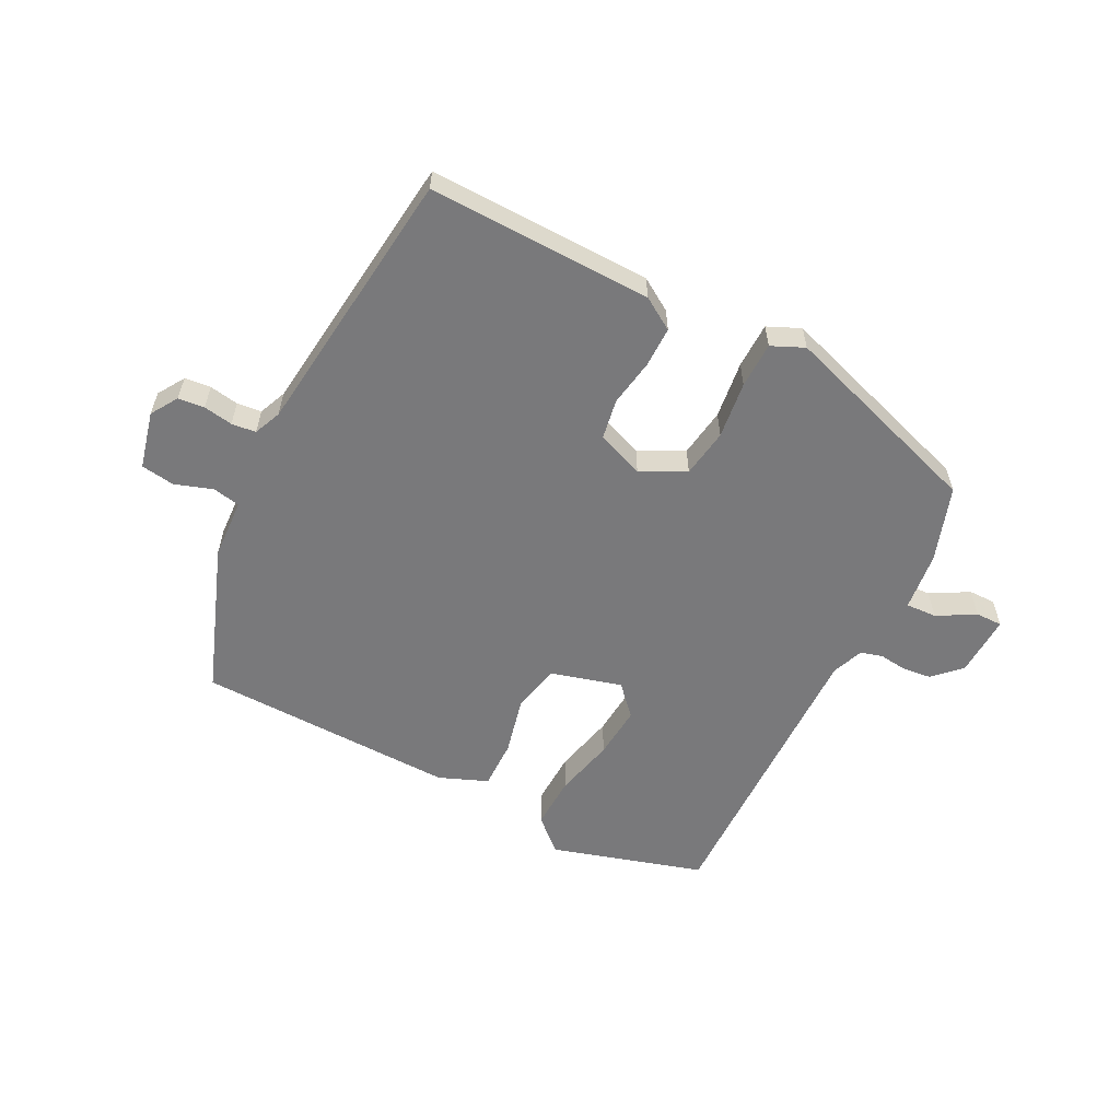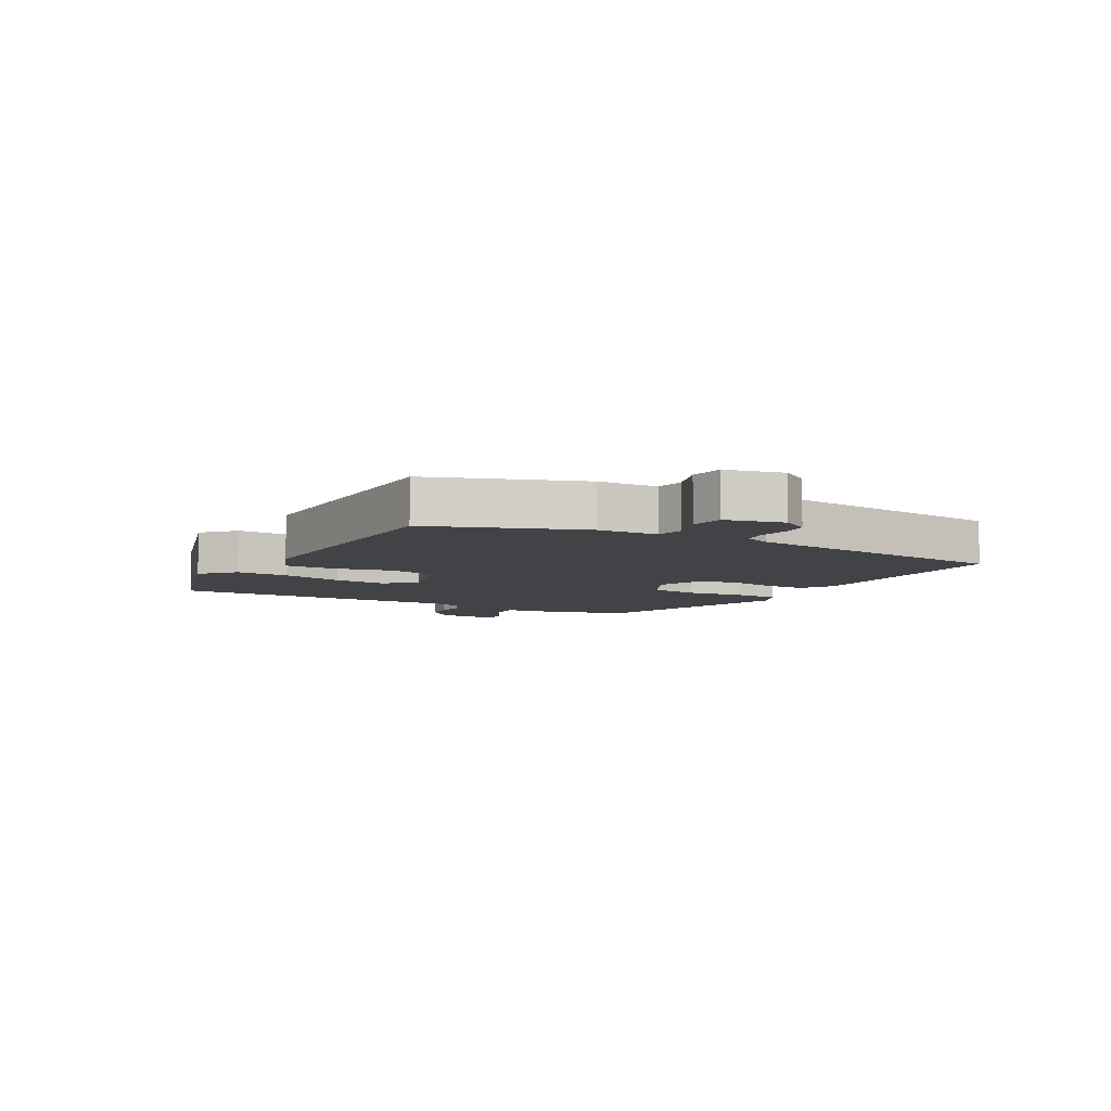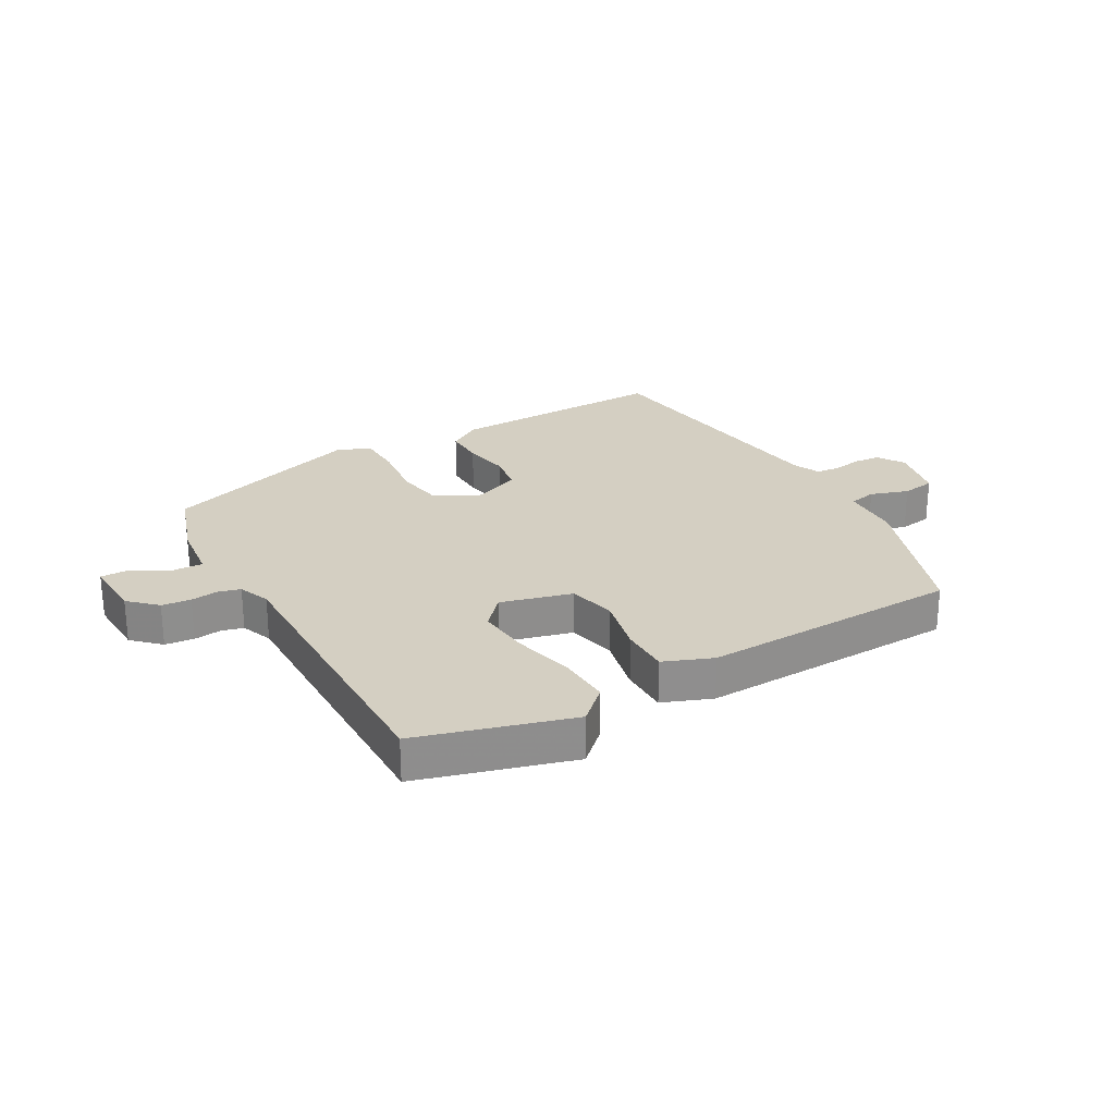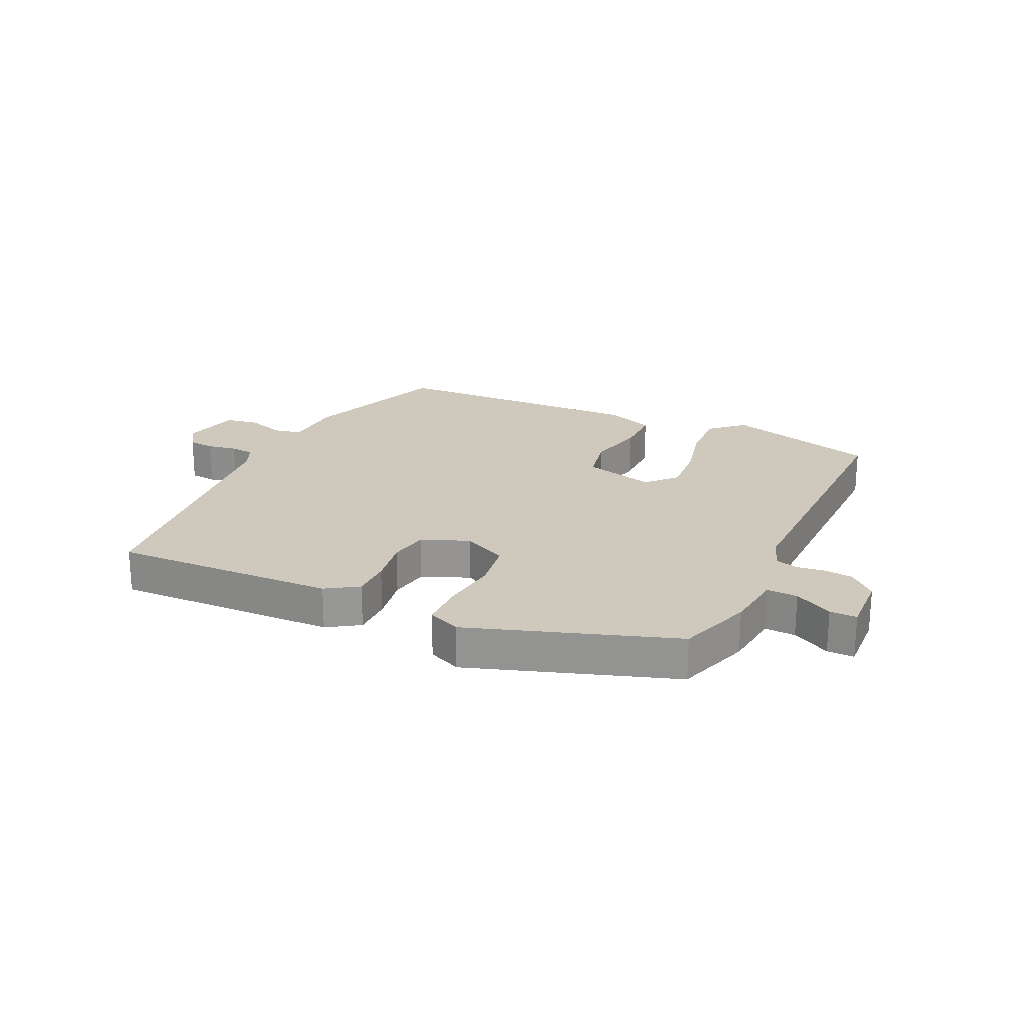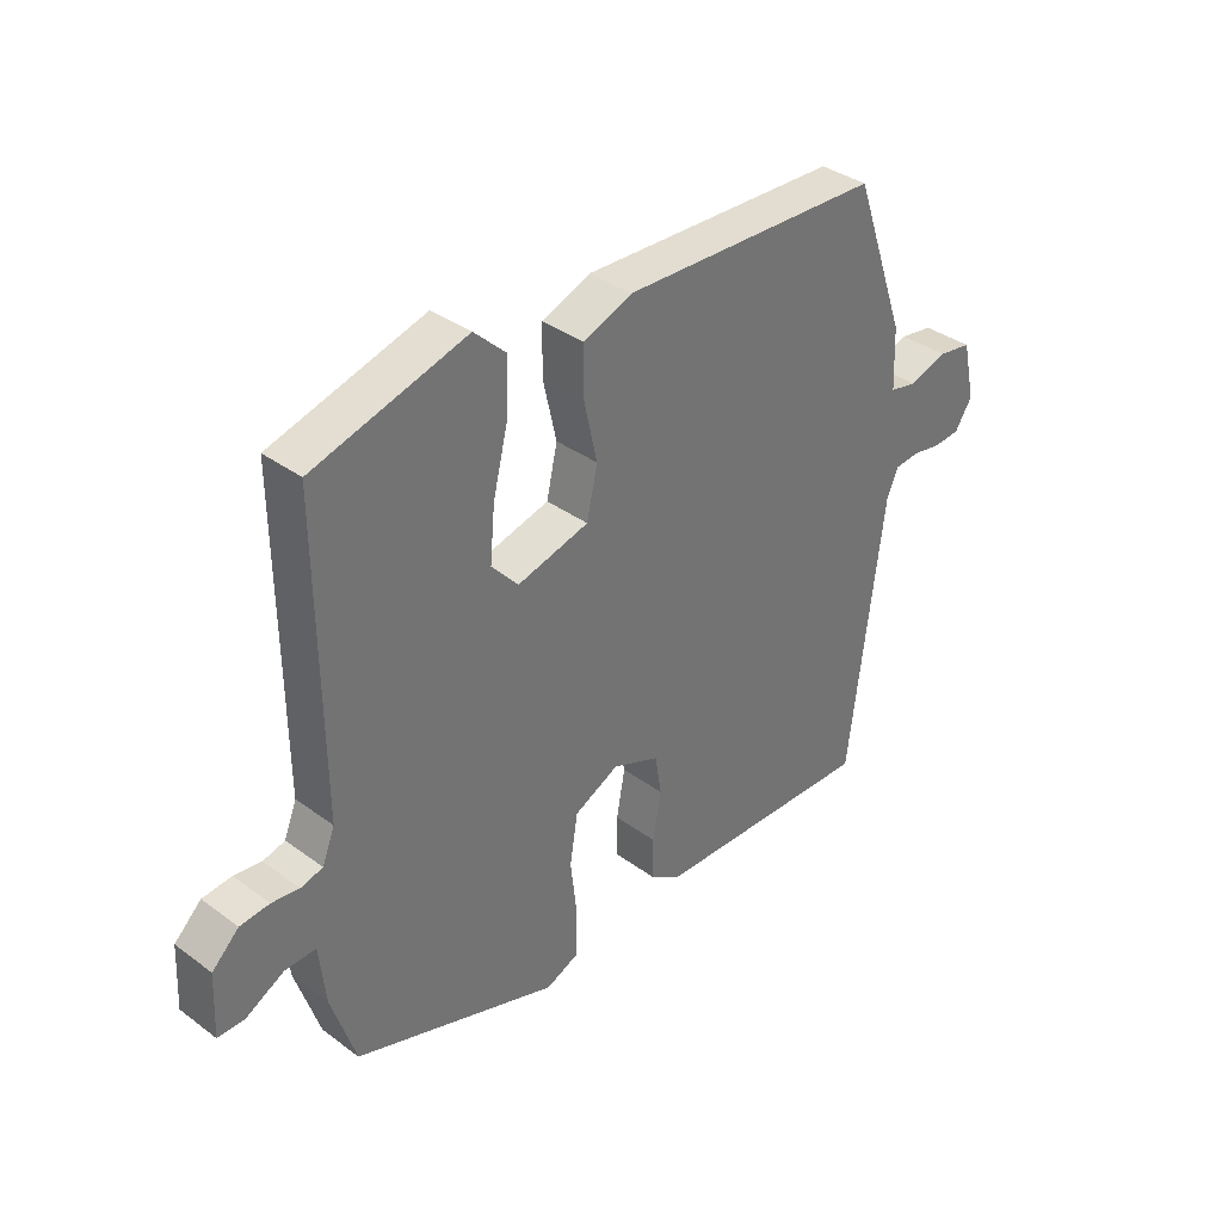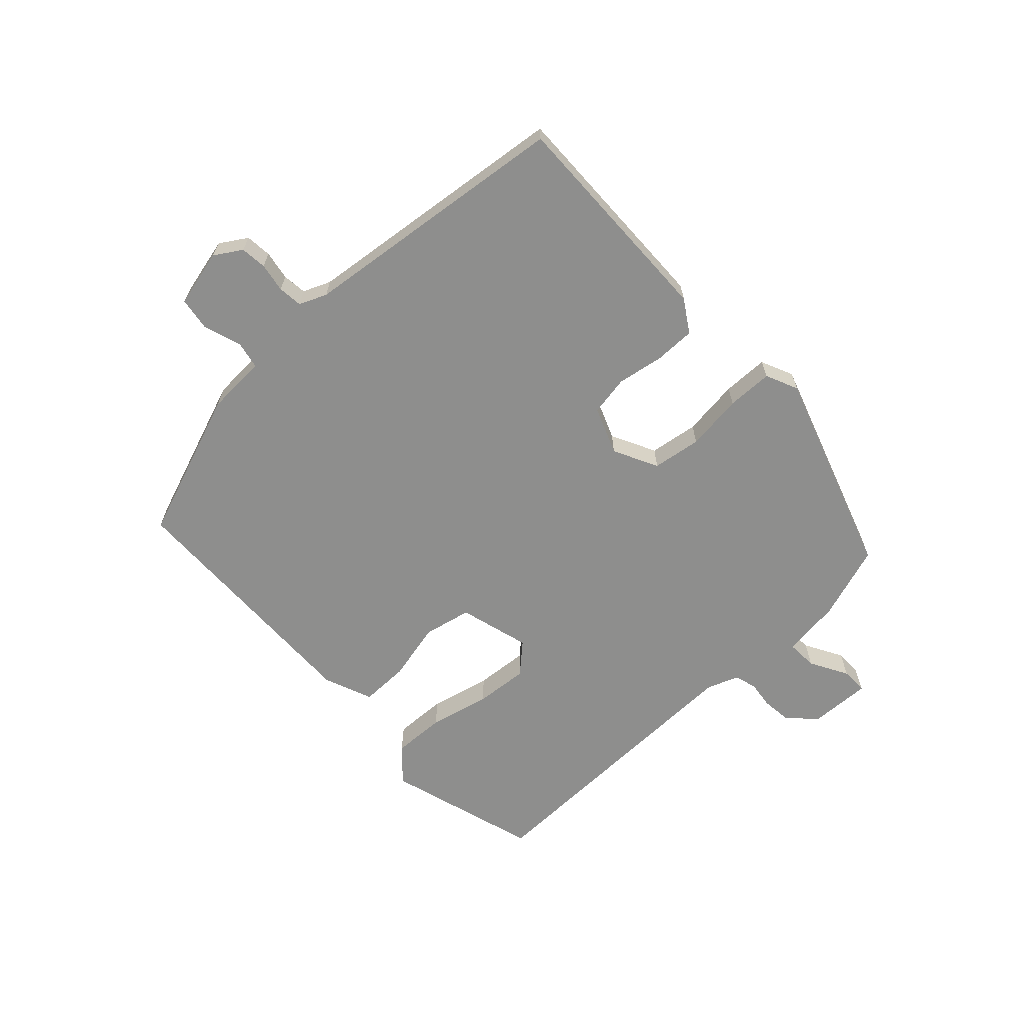
<metadata>
{"format":"obj","ext":"obj","renderer":"f3d","projection":"perspective","resolution":1024,"background":"white","views":[{"elev":-57.9,"azim":153.5,"up":"+Y"},{"elev":-7.2,"azim":61.3,"up":"+Y"},{"elev":25.4,"azim":-29.5,"up":"+Y"},{"elev":22.3,"azim":-154.6,"up":"+Y"},{"elev":36.1,"azim":-46.1,"up":"+Z"},{"elev":-64.9,"azim":133.6,"up":"+Y"}]}
</metadata>
<code>
v 0.482 0.07 -0.514
v 0.107 0.07 -0.502
v 0.053 0.07 -0.467
v 0.054 0.07 -0.399
v 0.068 0.07 -0.32
v 0.057 0.07 -0.253
v -0.022 0.07 -0.221
v -0.097 0.07 -0.258
v -0.11 0.07 -0.34
v -0.099 0.07 -0.436
v -0.101 0.07 -0.513
v -0.156 0.07 -0.537
v -0.499 0.07 -0.42
v -0.54 0.07 -0.294
v -0.551 0.07 -0.195
v -0.603 0.07 -0.197
v -0.667 0.07 -0.232
v -0.712 0.07 -0.232
v -0.707 0.07 -0.128
v -0.662 0.07 -0.085
v -0.613 0.07 -0.08
v -0.567 0.07 -0.086
v -0.53 0.07 -0.076
v -0.509 0.07 -0.023
v -0.513 0.07 0.475
v -0.256 0.07 0.549
v -0.202 0.07 0.498
v -0.206 0.07 0.409
v -0.231 0.07 0.307
v -0.239 0.07 0.218
v -0.194 0.07 0.168
v -0.074 0.07 0.2
v -0.056 0.07 0.281
v -0.078 0.07 0.379
v -0.078 0.07 0.461
v 0.004 0.07 0.493
v 0.441 0.07 0.478
v 0.53 0.07 0.227
v 0.534 0.07 0.126
v 0.58 0.07 0.116
v 0.644 0.07 0.137
v 0.7 0.07 0.128
v 0.722 0.07 0.031
v 0.693 0.07 -0.014
v 0.649 0.07 -0.018
v 0.6 0.07 -0.009
v 0.559 0.07 -0.013
v 0.539 0.07 -0.059
v 0.482 0 -0.514
v 0.107 0 -0.502
v 0.053 0 -0.467
v 0.054 0 -0.399
v 0.068 0 -0.32
v 0.057 0 -0.253
v -0.022 0 -0.221
v -0.097 0 -0.258
v -0.11 0 -0.34
v -0.099 0 -0.436
v -0.101 0 -0.513
v -0.156 0 -0.537
v -0.499 0 -0.42
v -0.54 0 -0.294
v -0.551 0 -0.195
v -0.603 0 -0.197
v -0.667 0 -0.232
v -0.712 0 -0.232
v -0.707 0 -0.128
v -0.662 0 -0.085
v -0.613 0 -0.08
v -0.567 0 -0.086
v -0.53 0 -0.076
v -0.509 0 -0.023
v -0.513 0 0.475
v -0.256 0 0.549
v -0.202 0 0.498
v -0.206 0 0.409
v -0.231 0 0.307
v -0.239 0 0.218
v -0.194 0 0.168
v -0.074 0 0.2
v -0.056 0 0.281
v -0.078 0 0.379
v -0.078 0 0.461
v 0.004 0 0.493
v 0.441 0 0.478
v 0.53 0 0.227
v 0.534 0 0.126
v 0.58 0 0.116
v 0.644 0 0.137
v 0.7 0 0.128
v 0.722 0 0.031
v 0.693 0 -0.014
v 0.649 0 -0.018
v 0.6 0 -0.009
v 0.559 0 -0.013
v 0.539 0 -0.059
f 43 44 45 46
f 43 46 47
f 40 41 42 43
f 39 40 43 47
f 36 37 38 39
f 36 39 47 48
f 33 34 35 36
f 32 33 36 48
f 26 27 28 29
f 24 25 26 29
f 23 24 29 30
f 19 20 21 22
f 19 22 23
f 16 17 18 19
f 15 16 19 23
f 9 10 11 12
f 8 9 12 13
f 7 8 13 14
f 2 3 4 5
f 2 5 6
f 1 2 6
f 31 32 48 1
f 23 30 31
f 7 14 15 23
f 7 23 31
f 6 7 31
f 1 6 31
f 94 93 92 91
f 95 94 91
f 91 90 89 88
f 95 91 88 87
f 87 86 85 84
f 96 95 87 84
f 84 83 82 81
f 96 84 81 80
f 77 76 75 74
f 77 74 73 72
f 78 77 72 71
f 70 69 68 67
f 71 70 67
f 67 66 65 64
f 71 67 64 63
f 60 59 58 57
f 61 60 57 56
f 62 61 56 55
f 53 52 51 50
f 54 53 50
f 54 50 49
f 49 96 80 79
f 79 78 71
f 71 63 62 55
f 79 71 55
f 79 55 54
f 79 54 49
f 1 49 50 2
f 2 50 51 3
f 3 51 52 4
f 4 52 53 5
f 5 53 54 6
f 6 54 55 7
f 7 55 56 8
f 8 56 57 9
f 9 57 58 10
f 10 58 59 11
f 11 59 60 12
f 12 60 61 13
f 13 61 62 14
f 14 62 63 15
f 15 63 64 16
f 16 64 65 17
f 17 65 66 18
f 18 66 67 19
f 19 67 68 20
f 20 68 69 21
f 21 69 70 22
f 22 70 71 23
f 23 71 72 24
f 24 72 73 25
f 25 73 74 26
f 26 74 75 27
f 27 75 76 28
f 28 76 77 29
f 29 77 78 30
f 30 78 79 31
f 31 79 80 32
f 32 80 81 33
f 33 81 82 34
f 34 82 83 35
f 35 83 84 36
f 36 84 85 37
f 37 85 86 38
f 38 86 87 39
f 39 87 88 40
f 40 88 89 41
f 41 89 90 42
f 42 90 91 43
f 43 91 92 44
f 44 92 93 45
f 45 93 94 46
f 46 94 95 47
f 47 95 96 48
f 48 96 49 1

</code>
